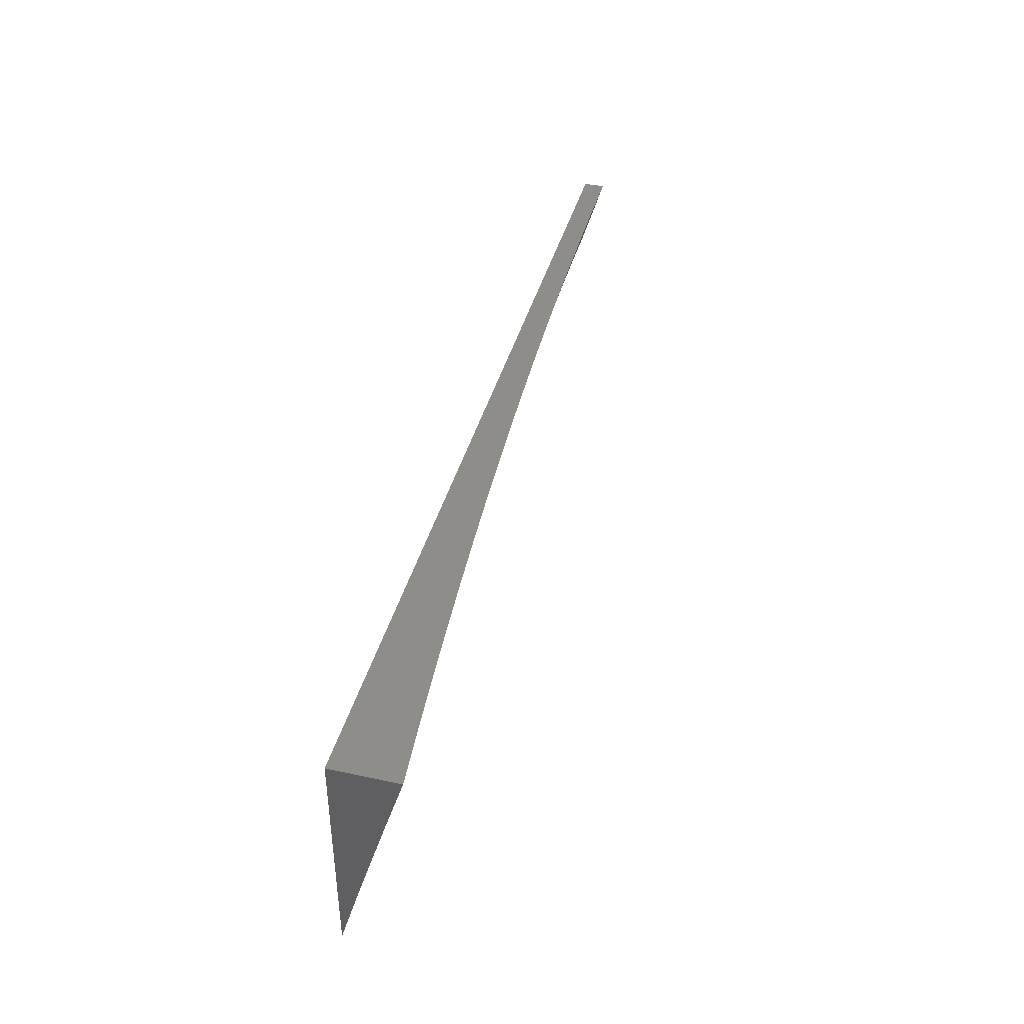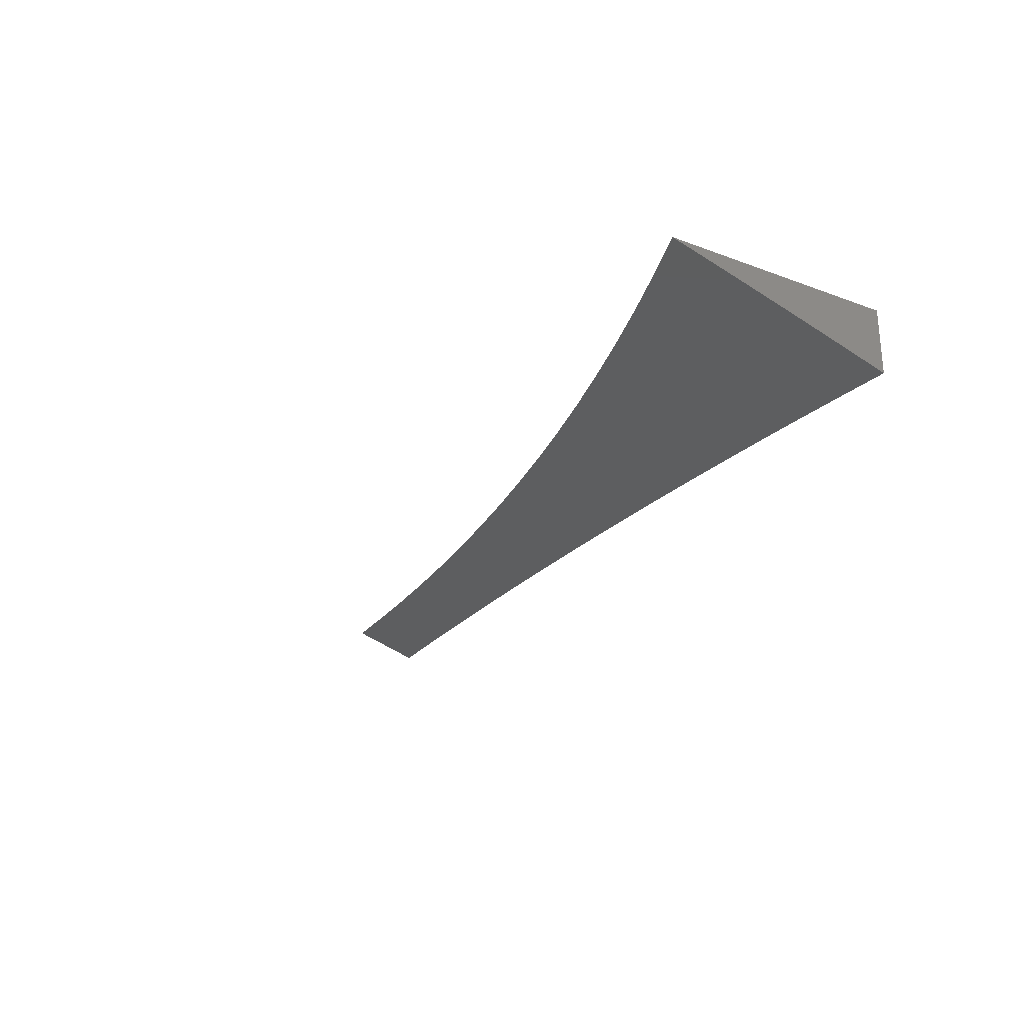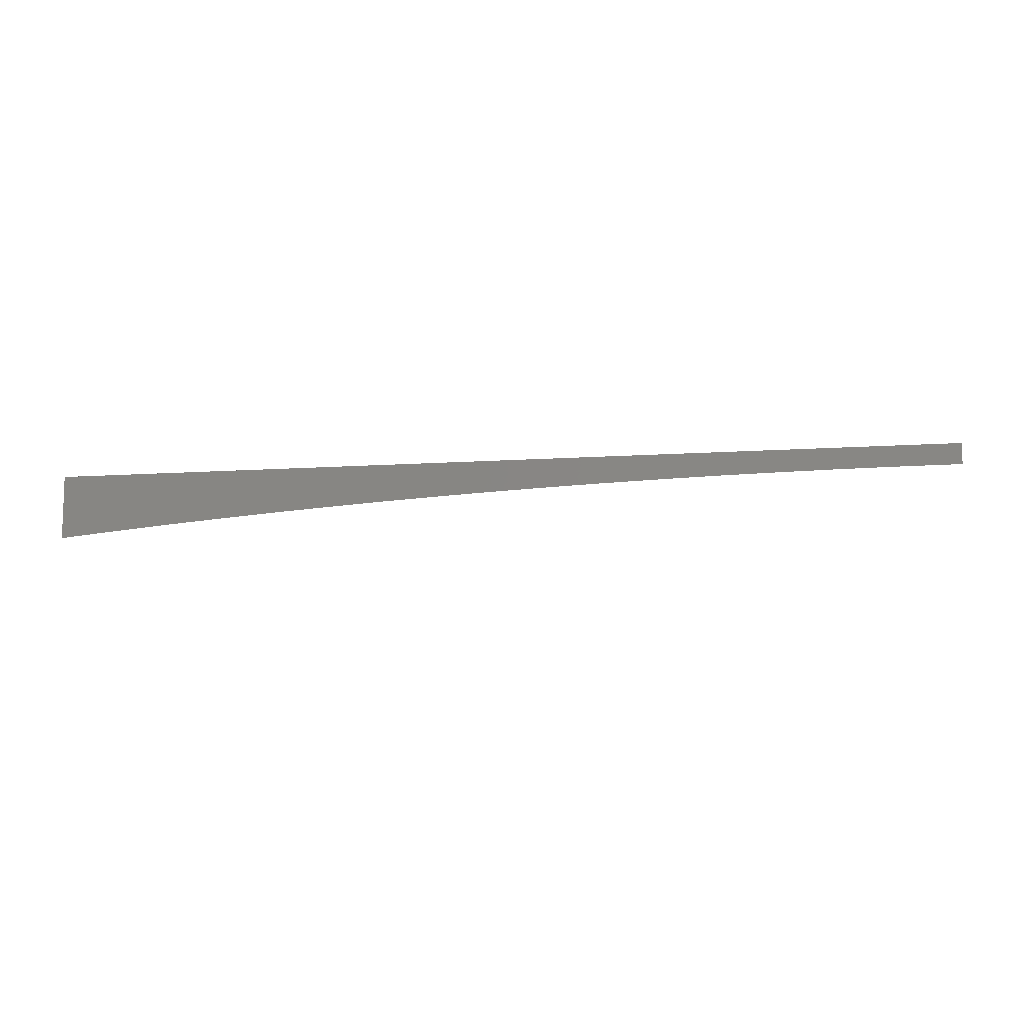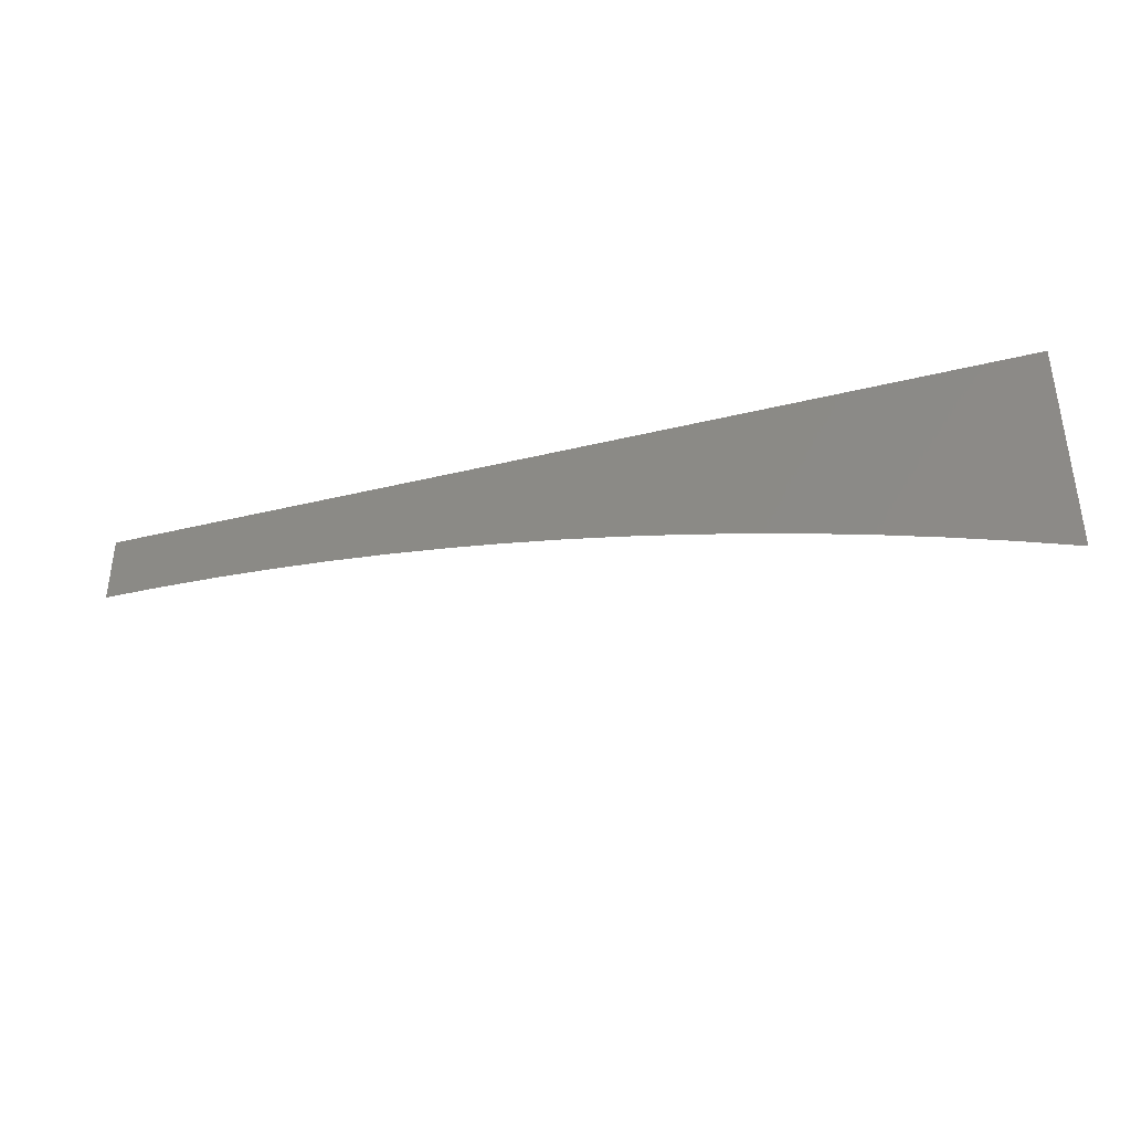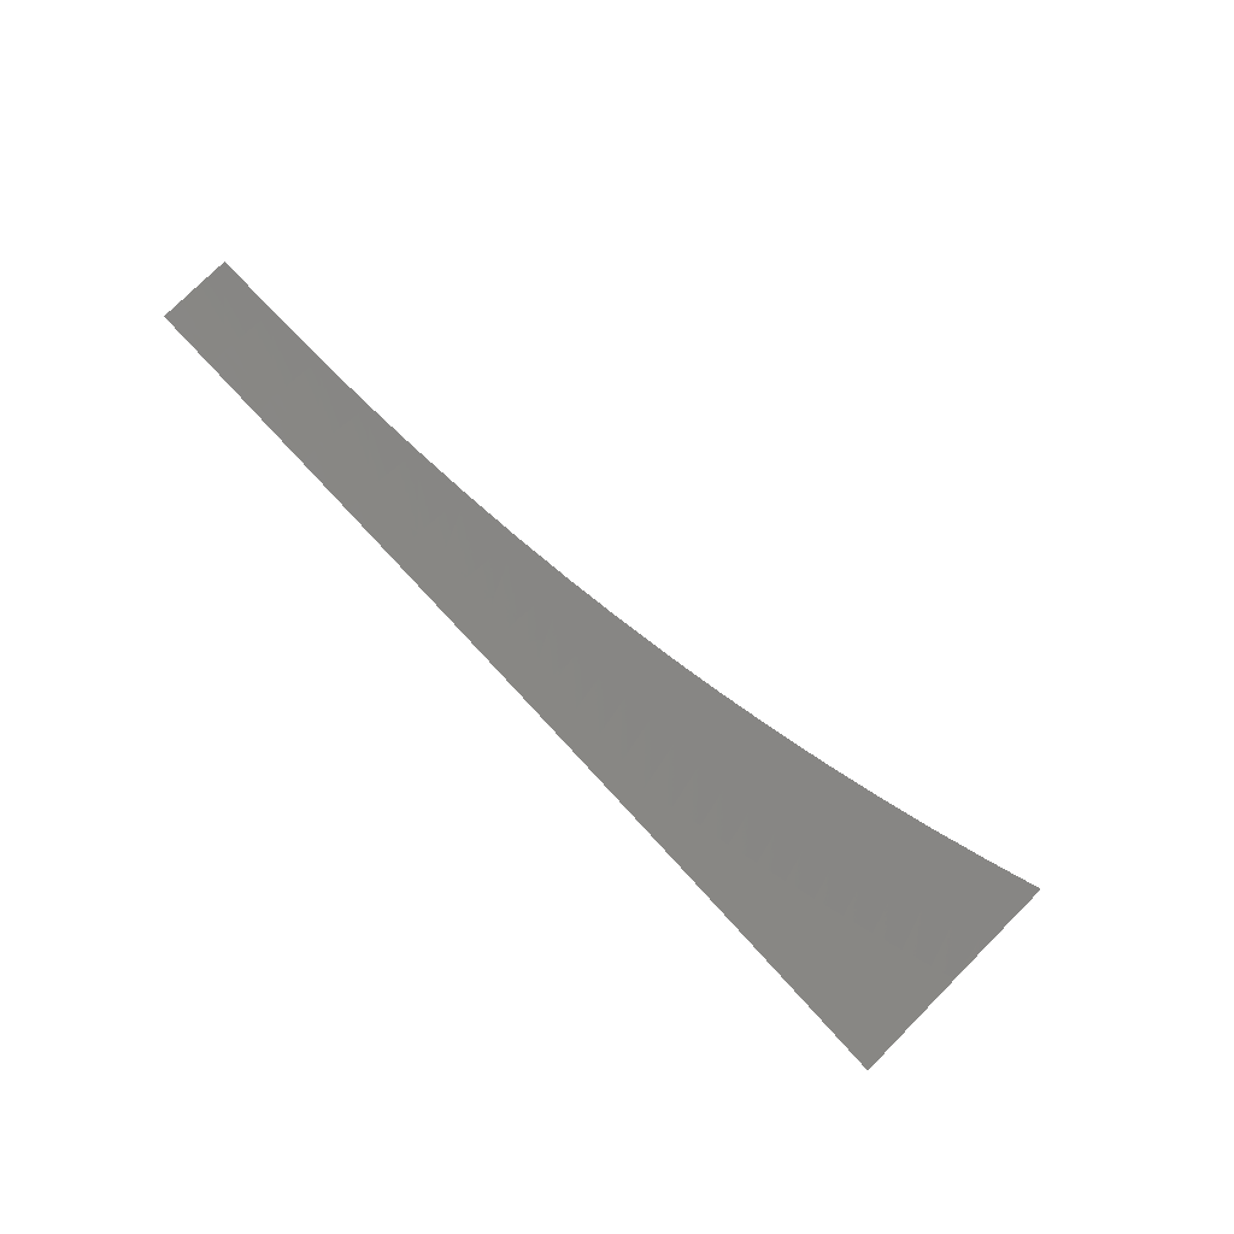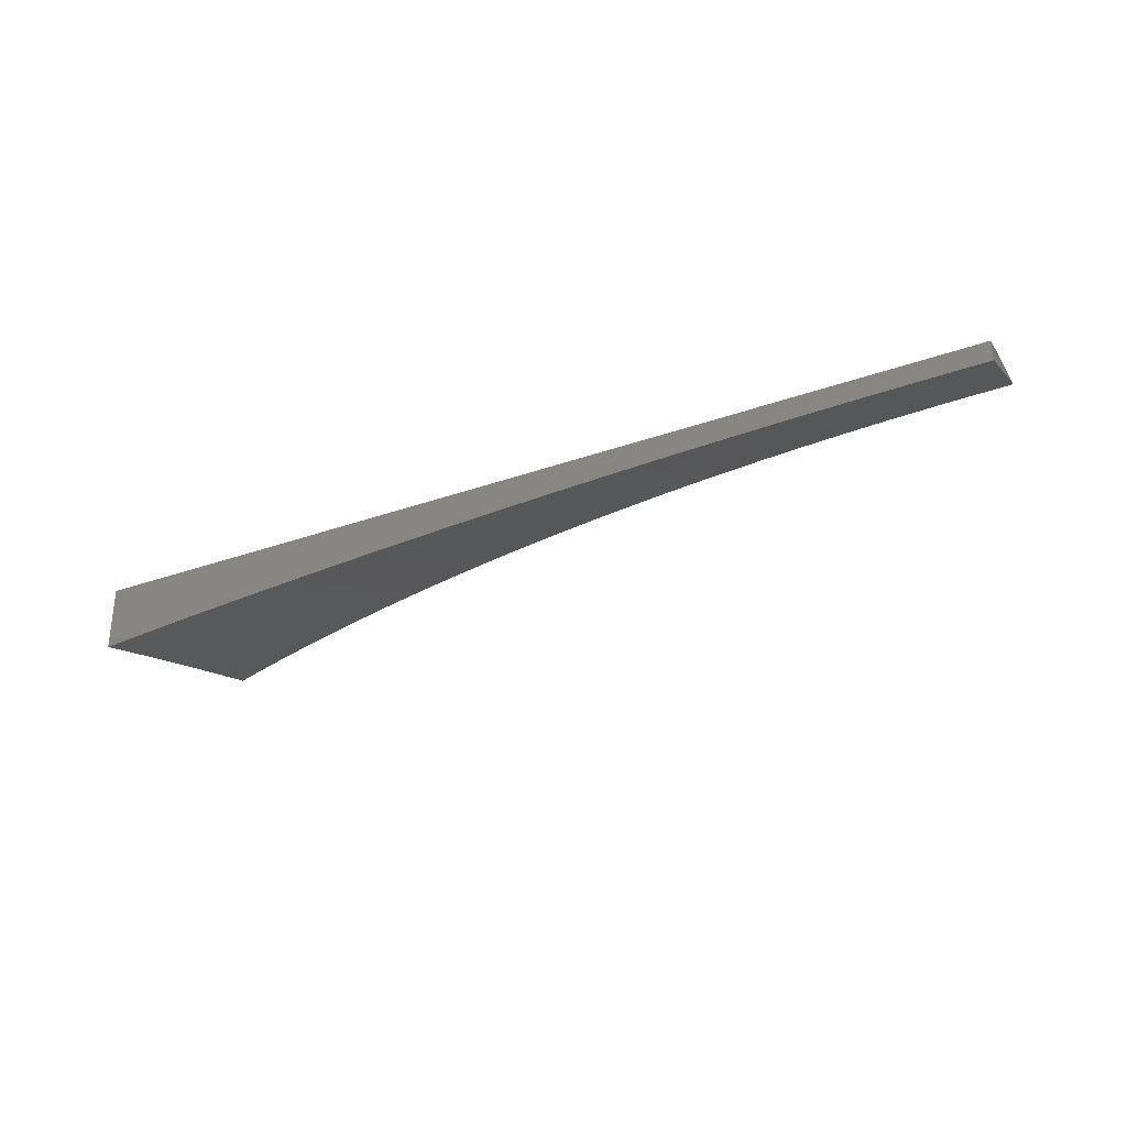
<metadata>
{"format":"stl","ext":"stl","renderer":"f3d","projection":"perspective","resolution":1024,"background":"white","views":[{"elev":41.3,"azim":104.8,"up":"+Y"},{"elev":-26.4,"azim":59.8,"up":"+Z"},{"elev":-10.2,"azim":-169.6,"up":"+Z"},{"elev":-38.3,"azim":17.2,"up":"+Y"},{"elev":-78.8,"azim":-47.5,"up":"+Z"},{"elev":-31.1,"azim":-153.0,"up":"+Z"}]}
</metadata>
<code>
# stl→obj: 86 verts, 168 faces
v 1 2.818 10.98
v 1 2.757 11
v 0.9875 2.822 10.98
v 0.9397 2.777 11
v 0.9552 2.833 10.98
v 0.923 2.843 10.98
v 0.9408 2.898 10.97
v 0.9079 2.908 10.97
v 0.9251 2.963 10.95
v 0.8915 2.973 10.95
v 0.9377 3 10.93
v 0.8753 3 10.94
v 0.8579 2.982 10.95
v 0.8243 2.991 10.95
v 0.842 2.927 10.97
v 0.809 2.936 10.97
v 0.826 2.871 10.98
v 0.7937 2.88 10.98
v 0.8179 2.814 11
v 0.7564 2.83 11
v 0.879 2.796 11
v 0.8907 2.853 10.98
v 0.8749 2.917 10.97
v 0.8584 2.862 10.98
v 0.6946 2.845 11
v 0.729 2.896 10.98
v 0.7614 2.888 10.98
v 0.7761 2.944 10.97
v 0.813 3 10.95
v 0.6324 2.859 11
v 0.6644 2.911 10.98
v 0.6967 2.904 10.98
v 0.7102 2.96 10.97
v 0.7431 2.952 10.97
v 0.7506 3 10.95
v 0.5699 2.872 11
v 0.5999 2.924 10.98
v 0.6321 2.918 10.98
v 0.6443 2.974 10.97
v 0.6772 2.967 10.97
v 0.6881 3 10.95
v 0.5072 2.883 11
v 0.5355 2.936 10.98
v 0.5677 2.931 10.98
v 0.5786 2.987 10.97
v 0.6115 2.981 10.97
v 0.6257 3 10.96
v 0.4441 2.893 11
v 0.4713 2.947 10.98
v 0.5034 2.942 10.98
v 0.5131 2.998 10.97
v 0.5459 2.993 10.97
v 0.5632 3 10.96
v 0.381 2.901 11
v 0.4074 2.956 10.98
v 0.4393 2.952 10.98
v 0.4382 3 10.97
v 0.5007 3 10.97
v 0.3177 2.909 11
v 0.3437 2.964 10.98
v 0.3755 2.96 10.98
v 0.3756 3 10.97
v 0.3119 2.967 10.98
v 0.2543 2.914 11
v 0.2487 2.973 10.98
v 0.1908 2.919 11
v 0.1859 2.977 10.98
v 0.1272 2.922 11
v 0.1235 2.98 10.98
v 0.06362 2.924 11
v 0.0615 2.982 10.98
v 0 2.925 11
v 0 3 10.98
v 0.06263 3 10.98
v 0.1253 3 10.98
v 0.1879 3 10.98
v 0.2505 3 10.97
v 0.313 3 10.97
v 0.9586 2.953 10.95
v 1 3 10.93
v 0.9921 2.942 10.95
v 1 2.939 10.95
v 0.9737 2.887 10.97
v 1 2.879 10.97
v 0 3 11
v 1 3 11
f 1 2 3
f 3 2 4
f 3 4 5
f 5 4 6
f 5 6 7
f 7 6 8
f 7 8 9
f 9 8 10
f 9 10 11
f 11 10 12
f 12 10 13
f 12 13 14
f 14 13 15
f 14 15 16
f 16 15 17
f 16 17 18
f 18 17 19
f 18 19 20
f 4 21 6
f 6 21 22
f 6 22 8
f 8 22 23
f 8 23 10
f 10 23 13
f 22 21 24
f 24 21 19
f 24 19 17
f 25 26 20
f 20 26 27
f 20 27 18
f 18 27 28
f 18 28 16
f 16 28 29
f 16 29 14
f 14 29 12
f 30 31 25
f 25 31 32
f 25 32 26
f 26 32 33
f 26 33 34
f 34 33 35
f 34 35 28
f 28 35 29
f 36 37 30
f 30 37 38
f 30 38 31
f 31 38 39
f 31 39 40
f 40 39 41
f 40 41 33
f 33 41 35
f 42 43 36
f 36 43 44
f 36 44 37
f 37 44 45
f 37 45 46
f 46 45 47
f 46 47 39
f 39 47 41
f 48 49 42
f 42 49 50
f 42 50 43
f 43 50 51
f 43 51 52
f 52 51 53
f 52 53 45
f 45 53 47
f 54 55 48
f 48 55 56
f 48 56 49
f 49 56 57
f 49 57 58
f 59 60 54
f 54 60 61
f 54 61 55
f 55 61 62
f 55 62 57
f 60 59 63
f 63 59 64
f 63 64 65
f 65 64 66
f 65 66 67
f 67 66 68
f 67 68 69
f 69 68 70
f 69 70 71
f 71 70 72
f 71 72 73
f 73 74 71
f 71 74 69
f 74 75 69
f 69 75 67
f 75 76 67
f 67 76 65
f 76 77 65
f 65 77 78
f 65 78 63
f 63 78 60
f 78 62 60
f 60 62 61
f 53 51 58
f 58 51 50
f 58 50 49
f 9 11 79
f 79 11 80
f 79 80 81
f 81 80 82
f 81 82 83
f 83 82 84
f 83 84 5
f 5 84 3
f 84 1 3
f 79 81 83
f 79 83 7
f 7 83 5
f 79 7 9
f 17 15 24
f 24 15 23
f 24 23 22
f 15 13 23
f 34 28 27
f 26 34 27
f 40 33 32
f 31 40 32
f 46 39 38
f 37 46 38
f 52 45 44
f 43 52 44
f 55 57 56
f 73 72 85
f 72 70 85
f 85 70 68
f 85 68 66
f 66 64 85
f 85 64 59
f 85 59 86
f 86 59 54
f 86 54 48
f 48 42 86
f 86 42 36
f 86 36 30
f 30 25 86
f 86 25 20
f 86 20 19
f 19 21 86
f 86 21 4
f 86 4 2
f 80 11 86
f 86 11 12
f 86 12 29
f 29 35 86
f 86 35 41
f 86 41 47
f 47 53 86
f 86 53 58
f 86 58 57
f 57 62 86
f 86 62 78
f 86 78 85
f 85 78 77
f 85 77 76
f 76 75 85
f 85 75 74
f 85 74 73
f 2 1 86
f 86 1 84
f 86 84 82
f 82 80 86

</code>
